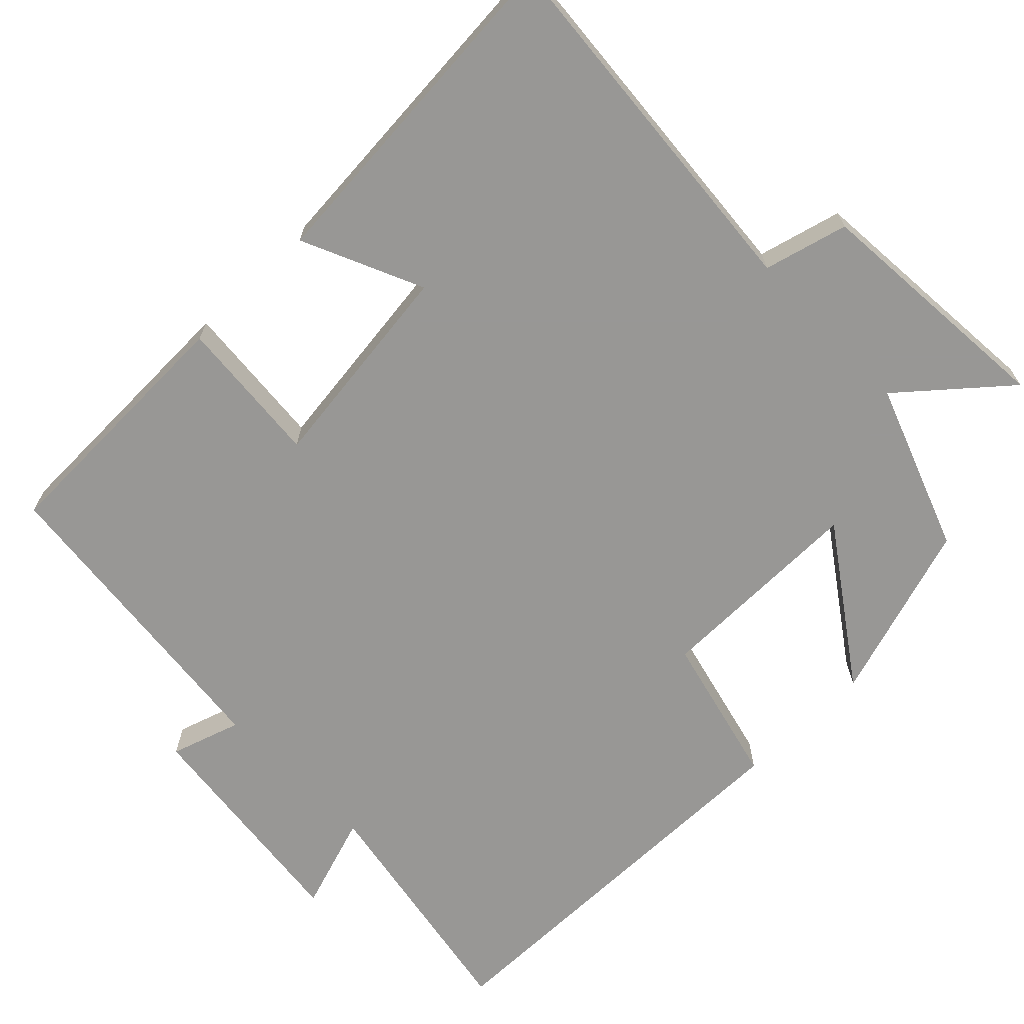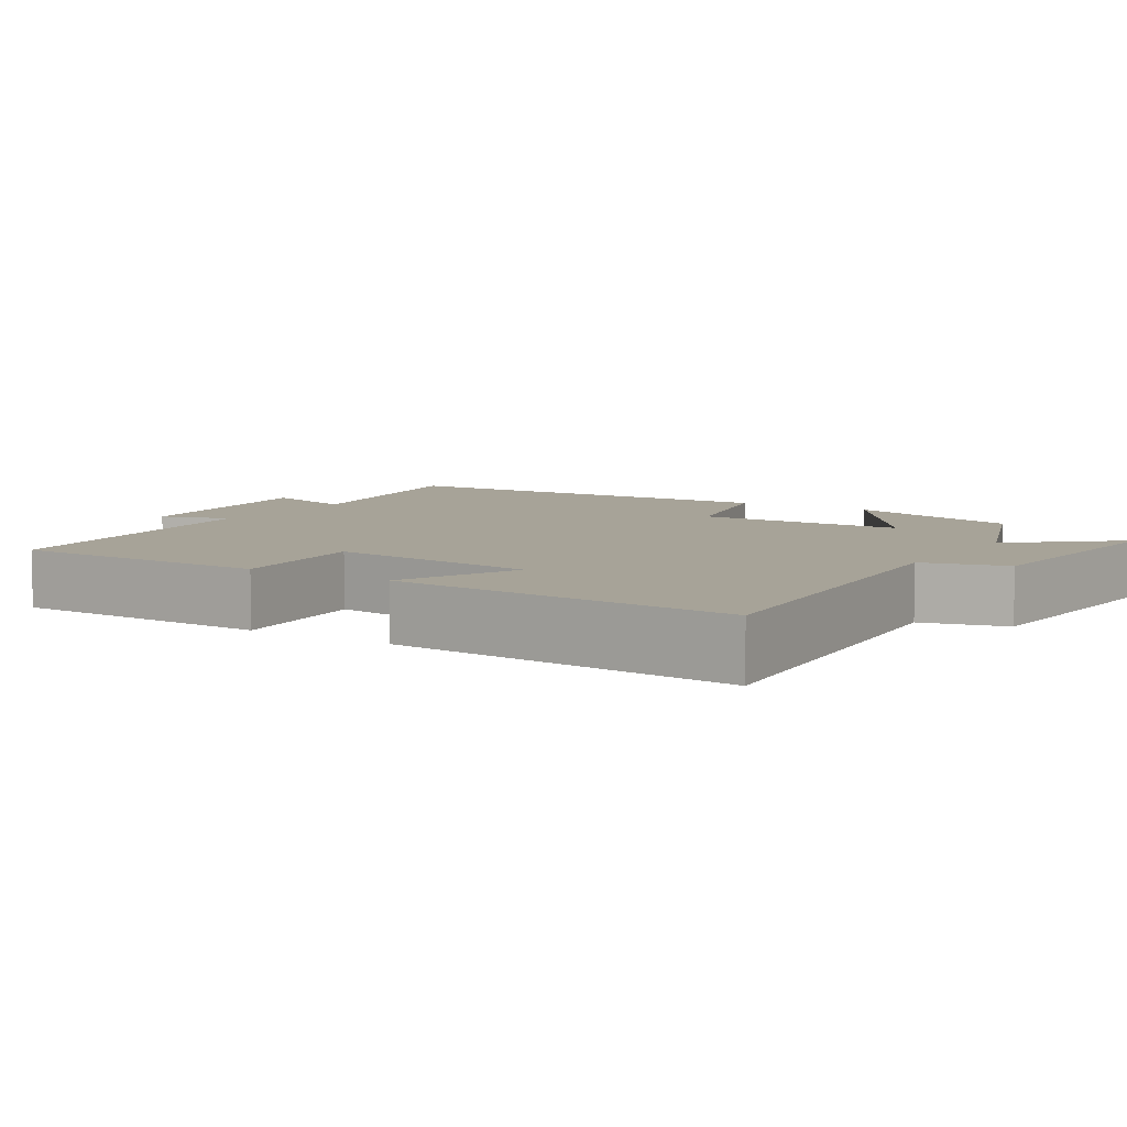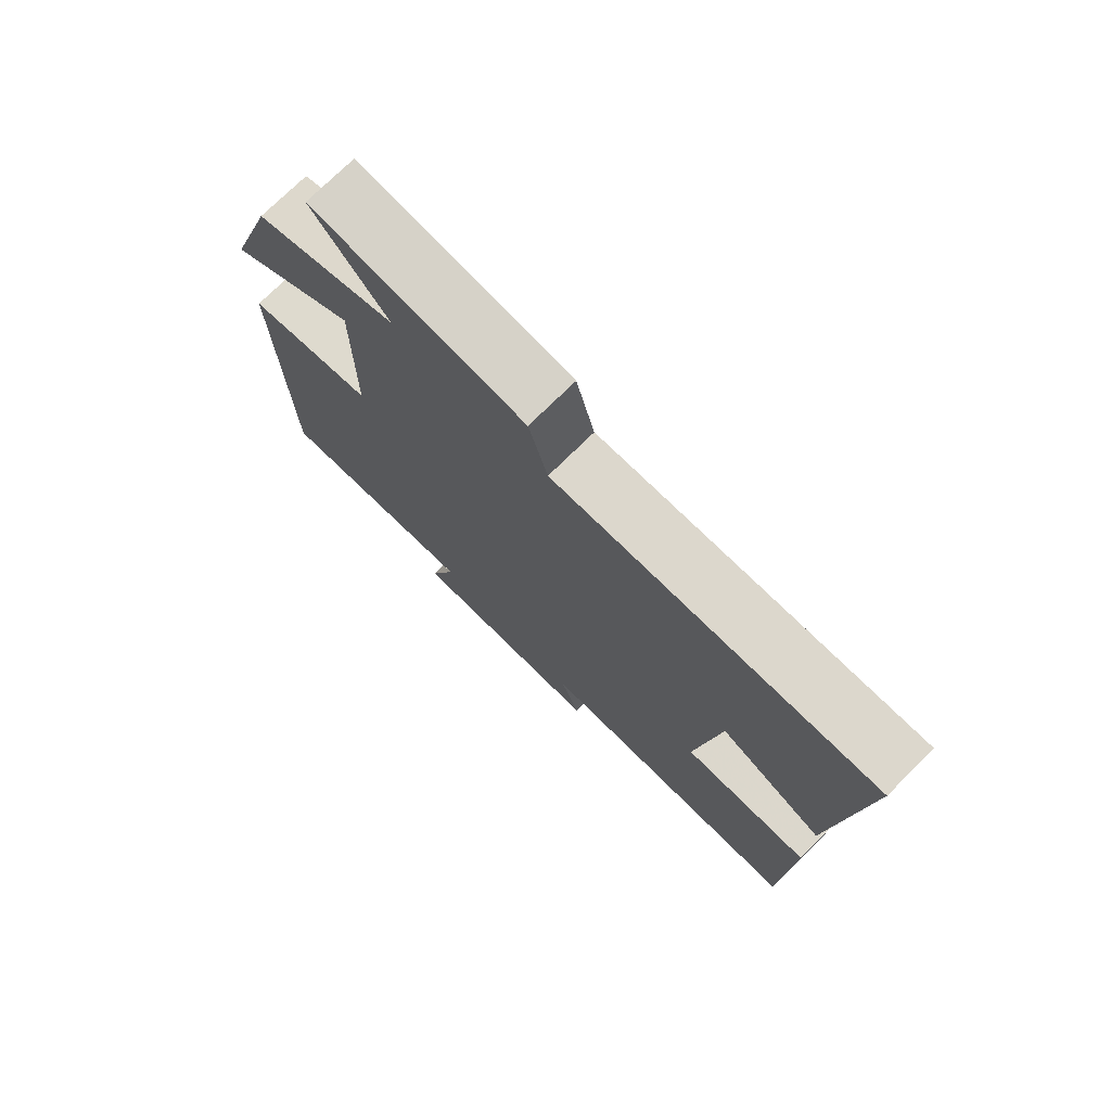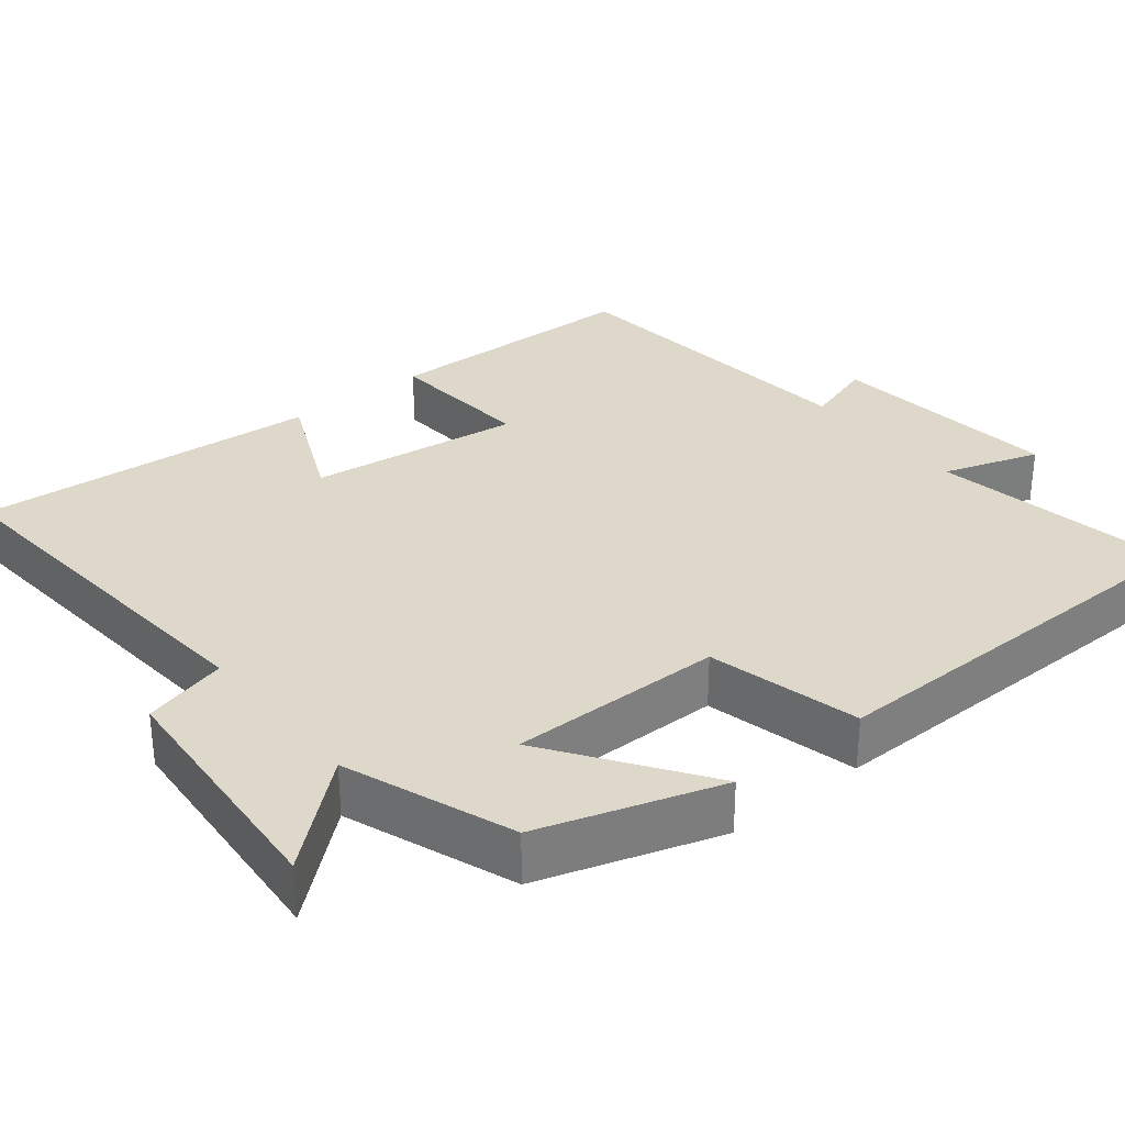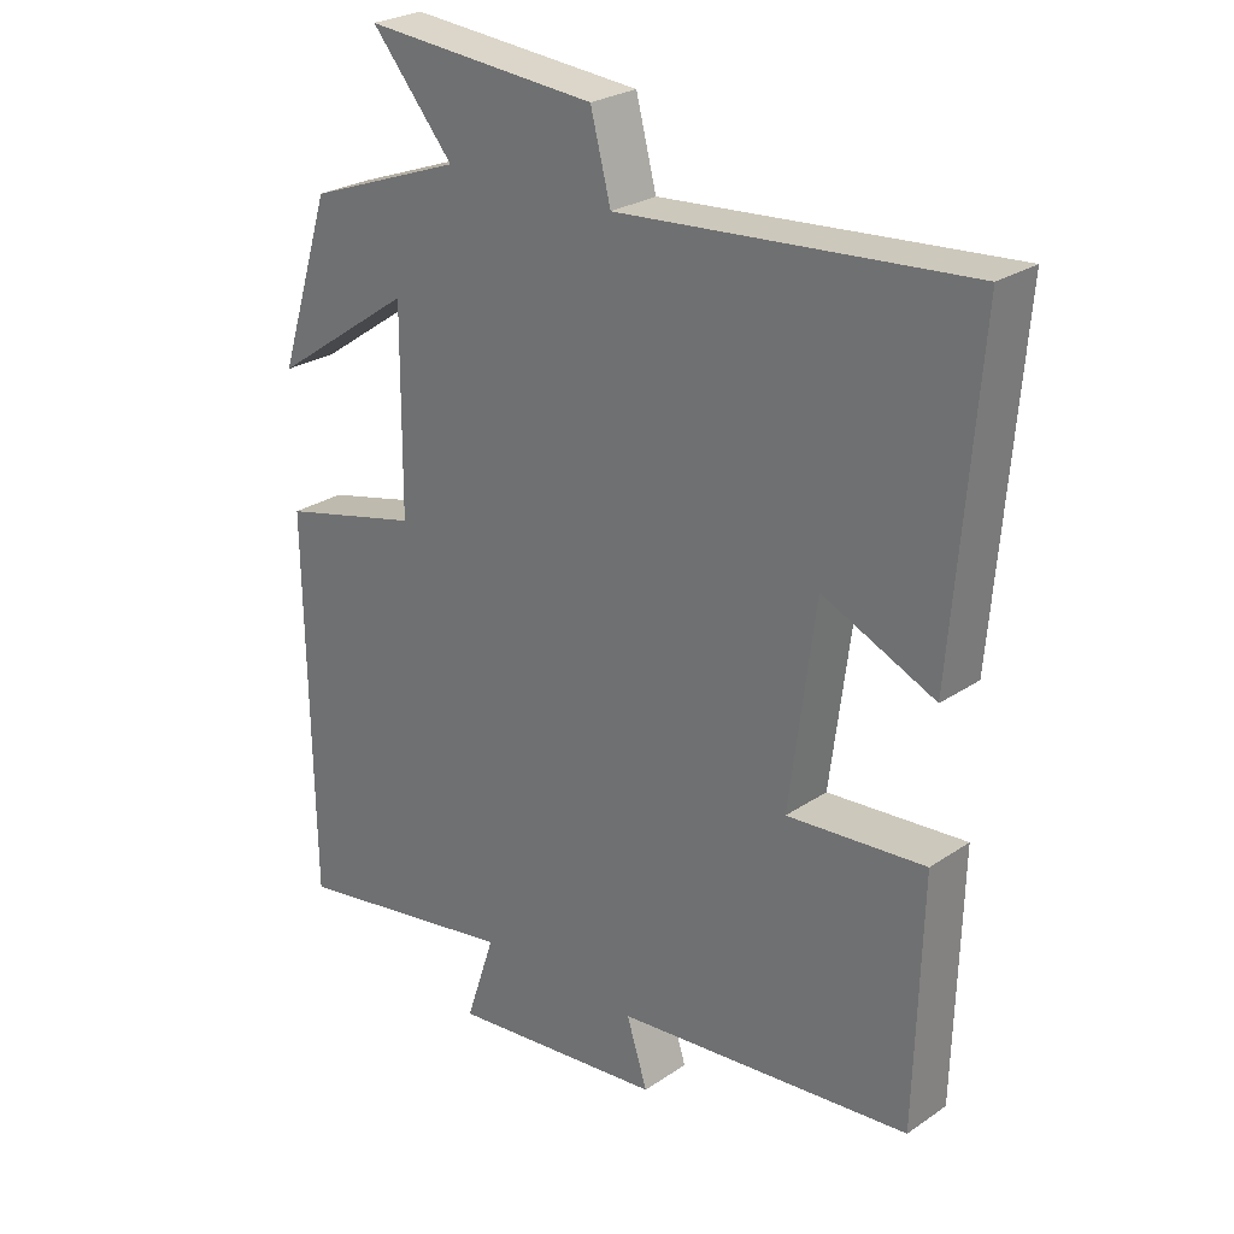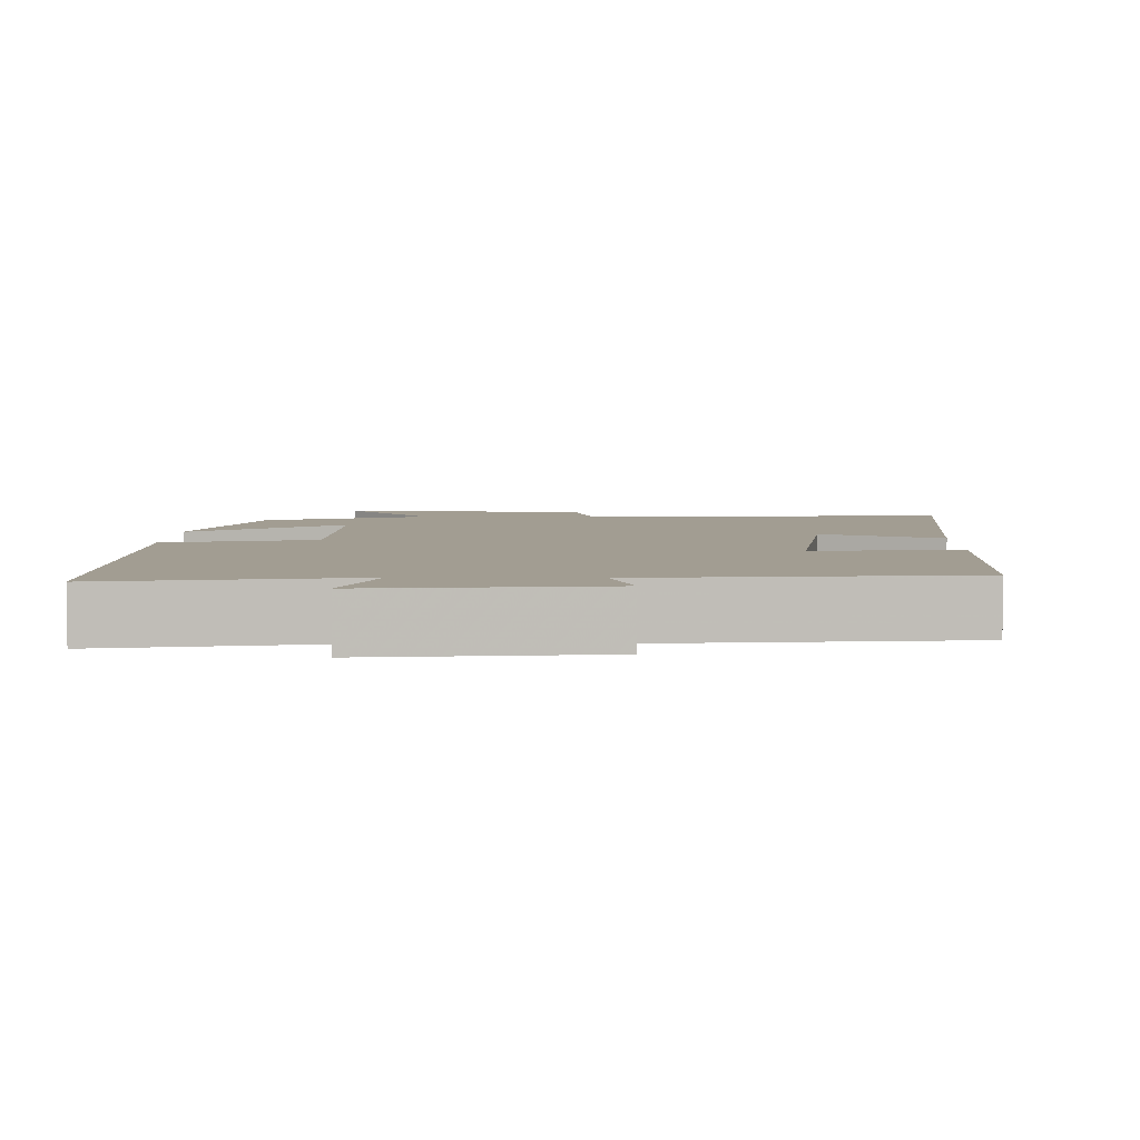
<metadata>
{"format":"obj","ext":"obj","renderer":"f3d","projection":"perspective","resolution":1024,"background":"white","views":[{"elev":-68.2,"azim":-45.8,"up":"+Y"},{"elev":6.8,"azim":-57.9,"up":"+Y"},{"elev":75.3,"azim":-134.5,"up":"+Z"},{"elev":31.6,"azim":51.1,"up":"+Y"},{"elev":26.2,"azim":-136.6,"up":"+Z"},{"elev":4.9,"azim":-178.8,"up":"+Y"}]}
</metadata>
<code>
v 0.493 0.07 -0.557
v 0.167 0.07 -0.5
v 0.209 0.07 -0.627
v -0.099 0.07 -0.593
v -0.069 0.07 -0.5
v -0.491 0.07 -0.457
v -0.5 0.07 -0.111
v -0.304 0.07 -0.127
v -0.34 0.07 0.155
v -0.5 0.07 0.083
v -0.536 0.07 0.541
v -0.042 0.07 0.5
v -0.013 0.07 0.611
v 0.319 0.07 0.637
v 0.202 0.07 0.5
v 0.424 0.07 0.418
v 0.5 0.07 0.18
v 0.297 0.07 0.321
v 0.299 0.07 0.039
v 0.5 0.07 -0.01
v 0.493 0 -0.557
v 0.167 0 -0.5
v 0.209 0 -0.627
v -0.099 0 -0.593
v -0.069 0 -0.5
v -0.491 0 -0.457
v -0.5 0 -0.111
v -0.304 0 -0.127
v -0.34 0 0.155
v -0.5 0 0.083
v -0.536 0 0.541
v -0.042 0 0.5
v -0.013 0 0.611
v 0.319 0 0.637
v 0.202 0 0.5
v 0.424 0 0.418
v 0.5 0 0.18
v 0.297 0 0.321
v 0.299 0 0.039
v 0.5 0 -0.01
f 19 20 1 2
f 18 19 2
f 15 16 17 18
f 15 18 2
f 12 13 14 15
f 12 15 2
f 9 10 11 12
f 8 9 12 2
f 5 6 7 8
f 5 8 2 3
f 3 4 5
f 22 21 40 39
f 22 39 38
f 38 37 36 35
f 22 38 35
f 35 34 33 32
f 22 35 32
f 32 31 30 29
f 22 32 29 28
f 28 27 26 25
f 23 22 28 25
f 25 24 23
f 1 21 22 2
f 2 22 23 3
f 3 23 24 4
f 4 24 25 5
f 5 25 26 6
f 6 26 27 7
f 7 27 28 8
f 8 28 29 9
f 9 29 30 10
f 10 30 31 11
f 11 31 32 12
f 12 32 33 13
f 13 33 34 14
f 14 34 35 15
f 15 35 36 16
f 16 36 37 17
f 17 37 38 18
f 18 38 39 19
f 19 39 40 20
f 20 40 21 1

</code>
